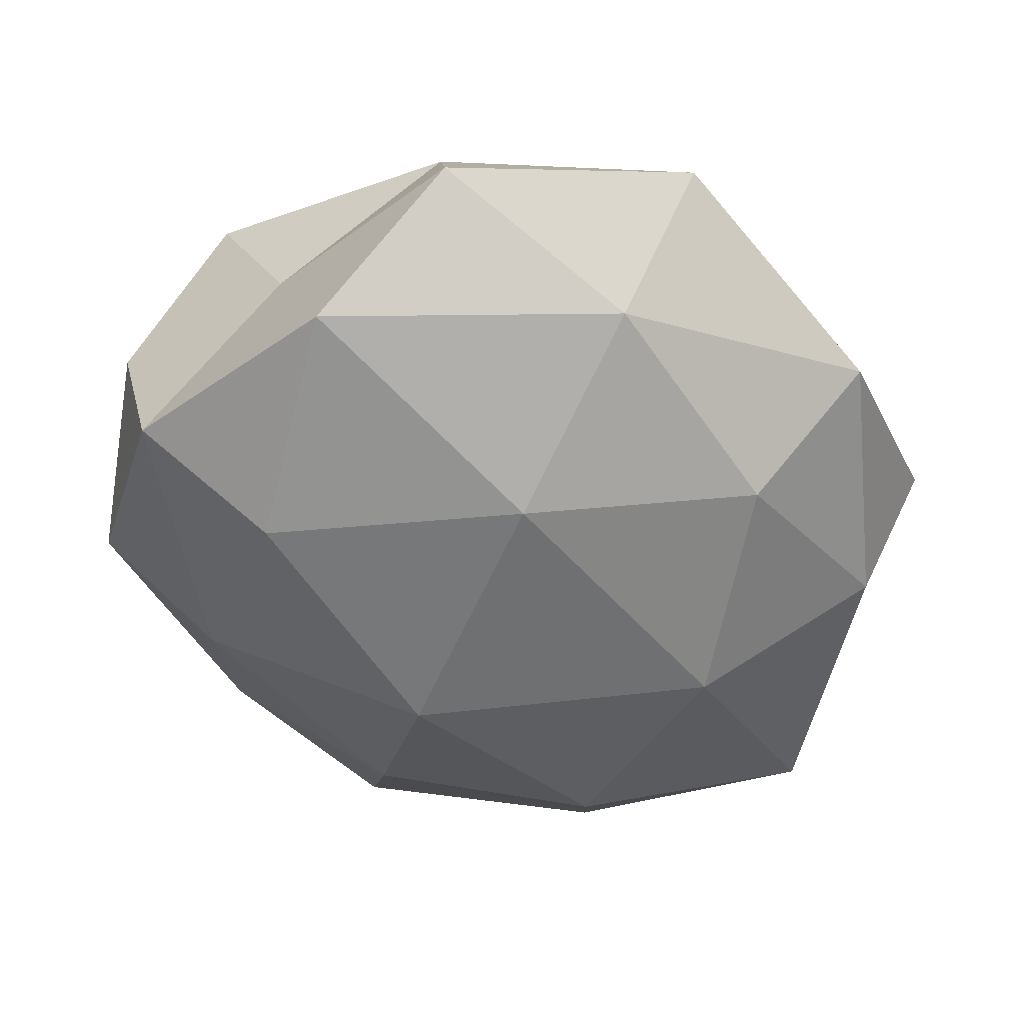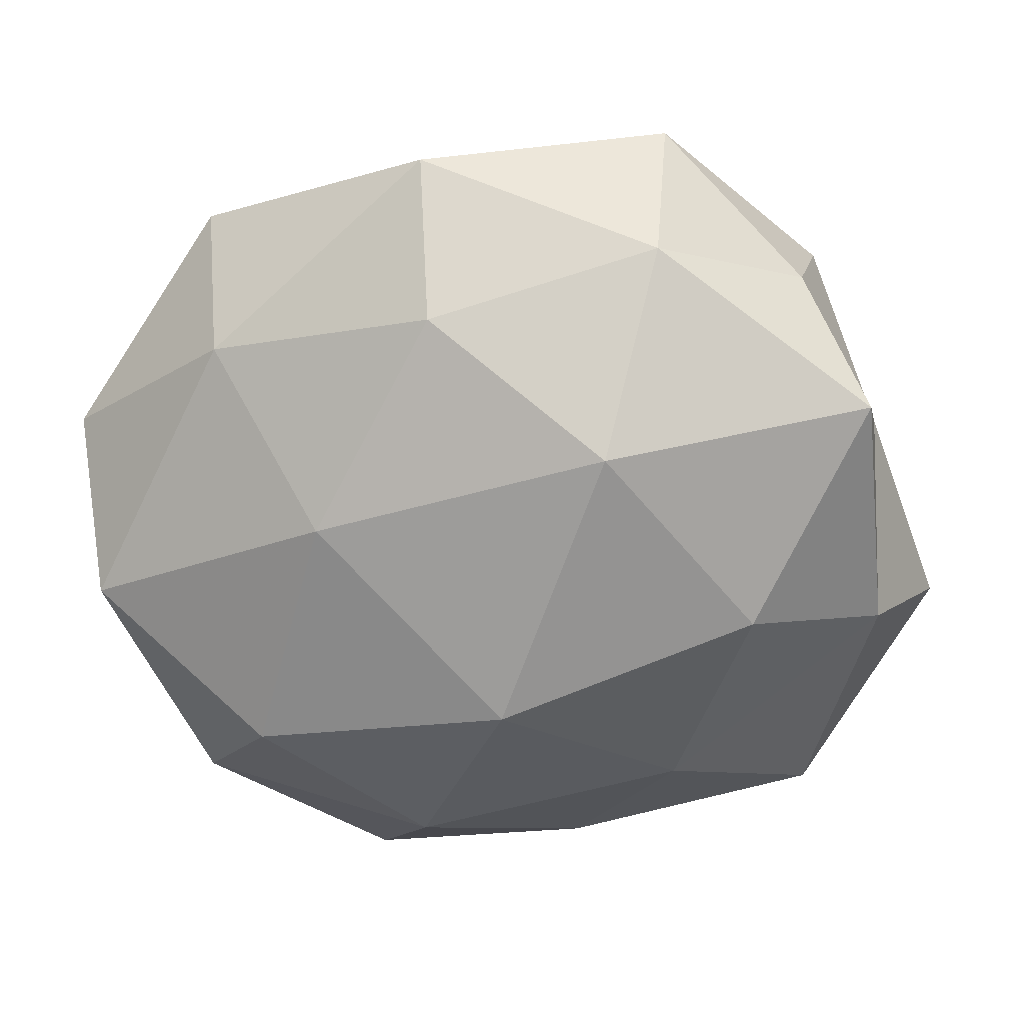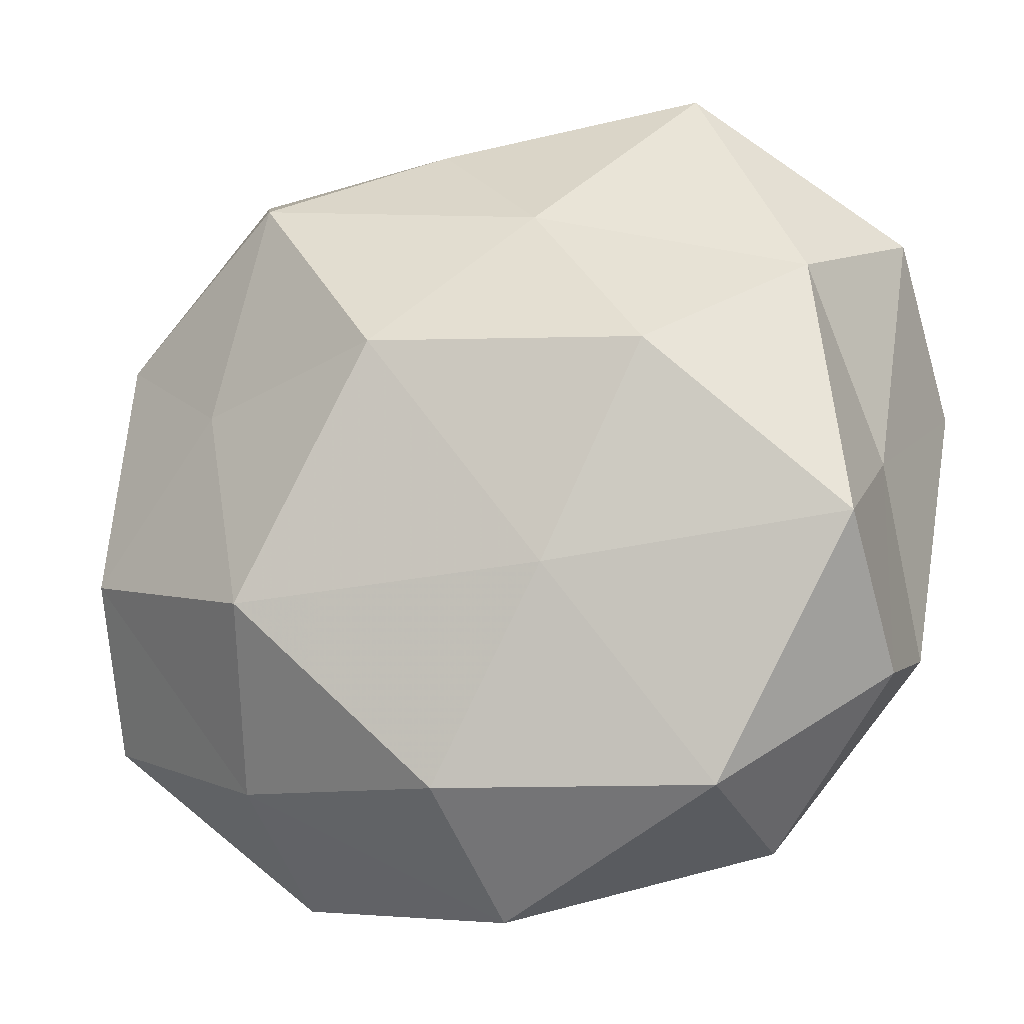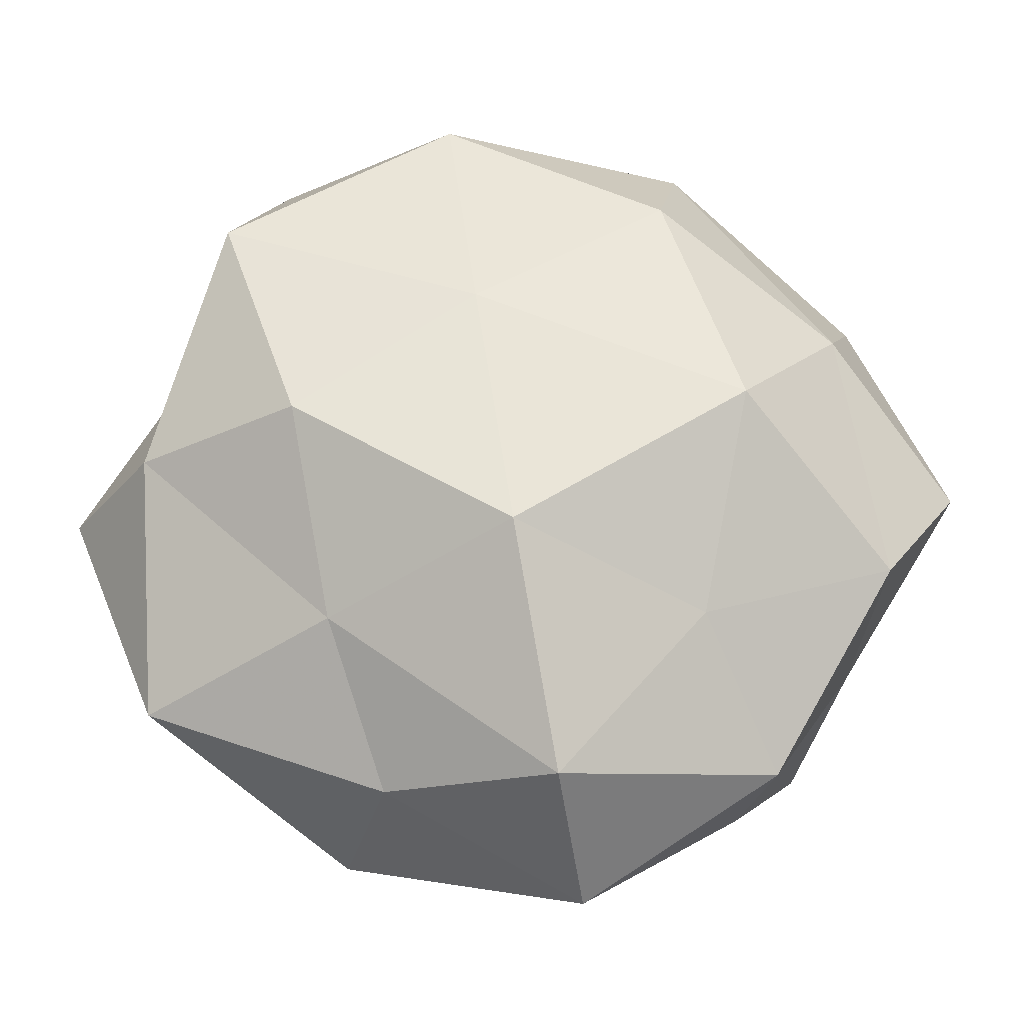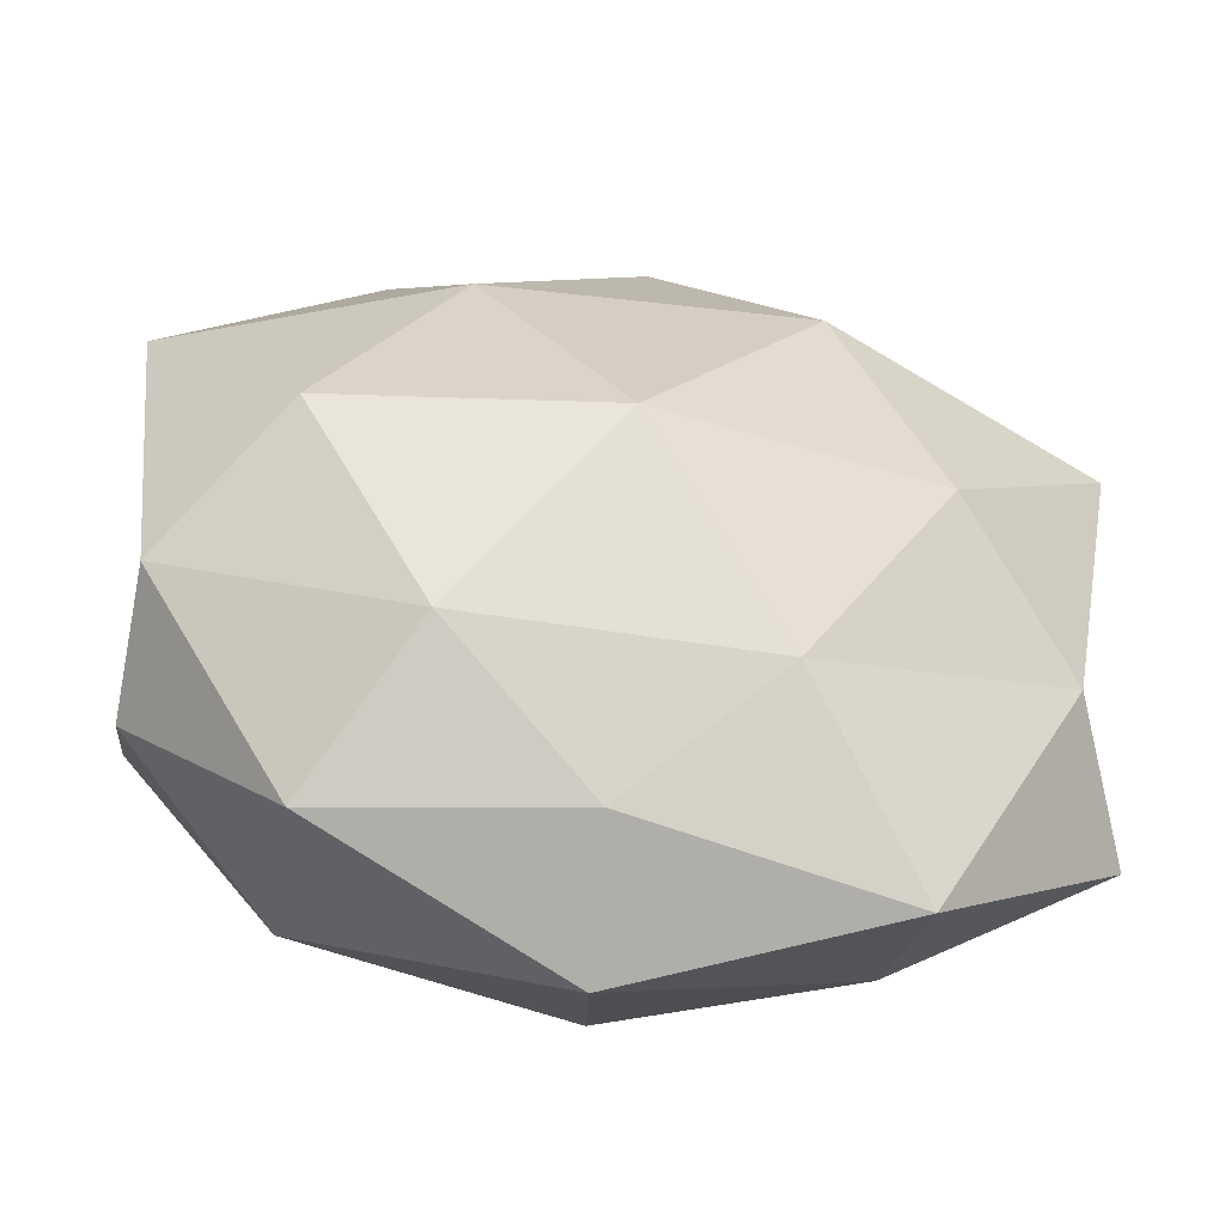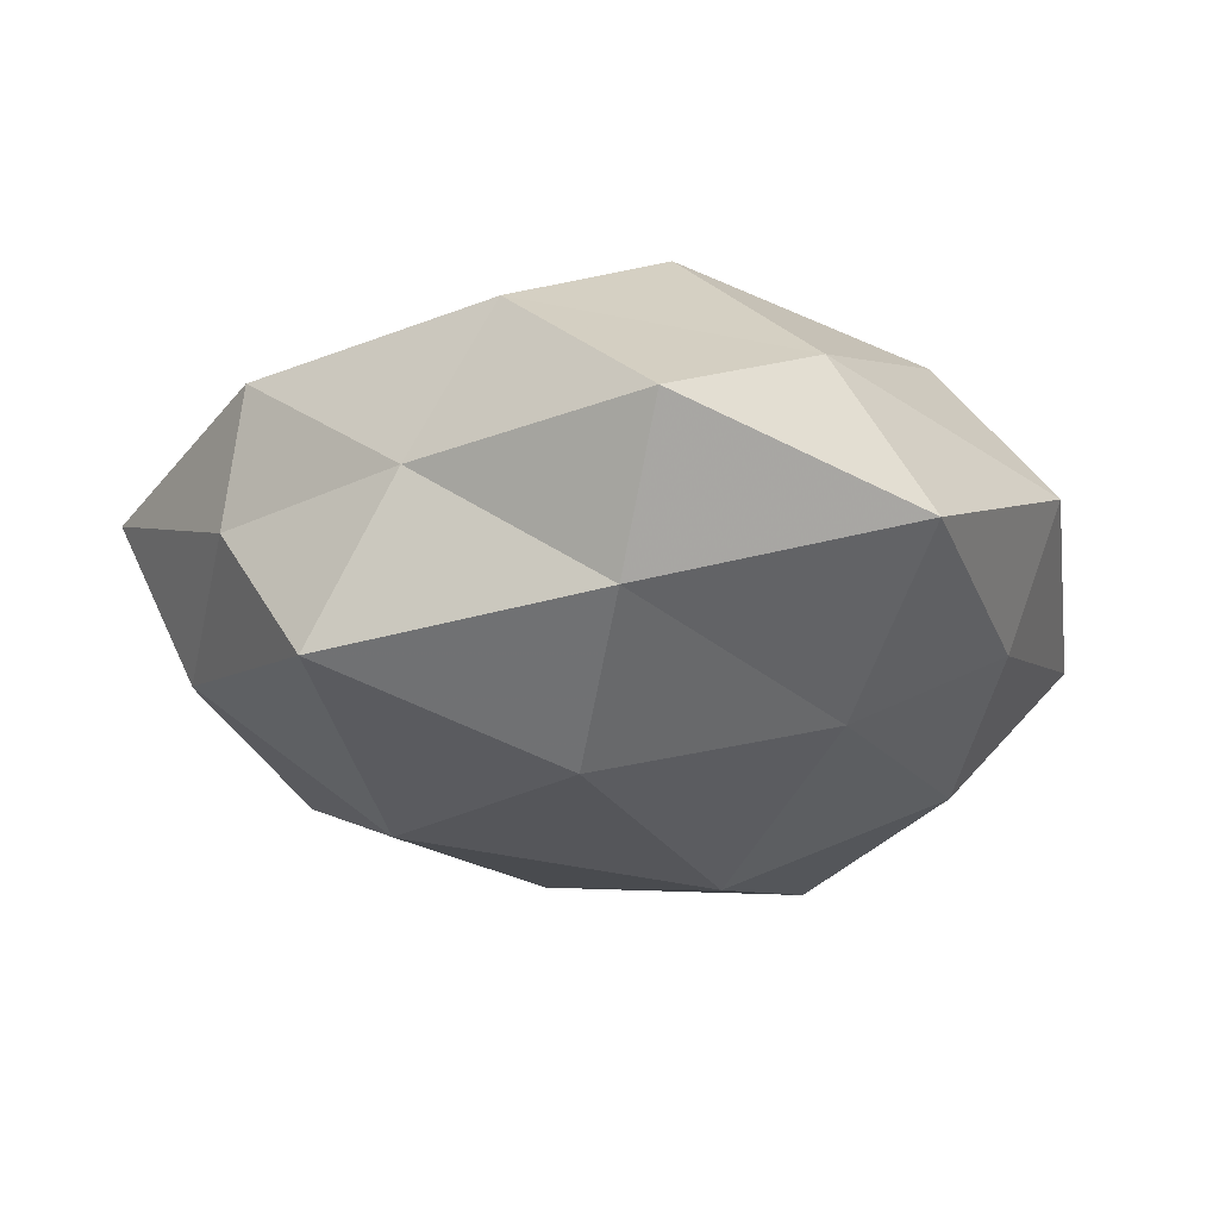
<metadata>
{"format":"obj","ext":"obj","renderer":"f3d","projection":"perspective","resolution":1024,"background":"white","views":[{"elev":-44.3,"azim":127.0,"up":"+Z"},{"elev":-62.4,"azim":-164.5,"up":"+Z"},{"elev":-17.9,"azim":19.8,"up":"+Y"},{"elev":69.2,"azim":-153.1,"up":"+Z"},{"elev":-54.0,"azim":167.9,"up":"+Y"},{"elev":-19.6,"azim":-66.7,"up":"+Z"}]}
</metadata>
<code>
v -0.04583 -0.02367 0.001155
v -0.00417 0.03919 0.01015
v 0.02596 -0.03447 0.01383
v 0.04201 -0.02238 0.004174
v 0.02718 -0.03842 -0.003548
v 0.03154 -0.008089 -0.02285
v 8.02e-06 0.03339 -0.01695
v -0.00184 -0.0339 0.01914
v -0.02725 0.00794 0.01958
v -0.01176 -0.02767 -0.01885
v -0.04298 -0.007771 0.01357
v -0.02556 -0.04121 -0.005899
v -0.04306 0.01077 -0.0168
v 0.01765 0.01531 -0.02288
v 0.04156 0.0003853 0.002102
v -0.02512 0.03255 -0.01143
v 0.008966 0.02653 0.01815
v 0.04445 0.02538 -5.273e-05
v -0.0054 0.01061 0.02858
v 0.04562 0.01017 -0.01383
v -0.02576 -0.03137 0.01101
v 0.01123 -0.01297 0.0233
v 0.02379 0.04273 0.007009
v -0.04149 0.01823 0.01049
v 0.04152 -0.009324 0.018
v -0.0208 -0.01489 0.02573
v -0.02107 0.03105 0.01989
v -0.01464 0.01632 -0.02525
v 0.02252 0.008709 0.02484
v -0.0285 0.03928 0.004588
v 0.003819 -0.00953 -0.02868
v 0.0007877 -0.04532 0.004775
v -0.02517 -0.007503 -0.02464
v -0.04366 0.001121 -0.001006
v 0.01843 -0.02824 -0.01795
v -0.0388 -0.01713 -0.01297
v -0.03936 0.0215 -0.002692
v 0.03707 0.01866 0.01409
v -0.002542 0.04621 -0.003611
v 0.0245 0.03355 -0.01012
v 0.002514 -0.0391 -0.009395
v 0.04217 -0.01778 -0.00998
f 4 3 5
f 6 14 20
f 18 15 20
f 21 11 1
f 1 12 21
f 22 8 3
f 17 23 2
f 24 11 9
f 25 3 4
f 25 4 15
f 22 3 25
f 26 9 11
f 19 9 26
f 8 26 21
f 26 11 21
f 22 26 8
f 19 26 22
f 17 2 27
f 19 27 9
f 17 27 19
f 9 27 24
f 28 7 14
f 28 16 7
f 13 16 28
f 29 17 19
f 29 19 22
f 29 22 25
f 27 2 30
f 27 30 24
f 31 14 6
f 28 14 31
f 3 32 5
f 3 8 32
f 21 32 8
f 12 32 21
f 33 13 28
f 33 31 10
f 33 28 31
f 34 1 11
f 34 11 24
f 31 6 35
f 31 35 10
f 36 12 1
f 10 12 36
f 33 10 36
f 33 36 13
f 36 1 34
f 36 34 13
f 13 37 16
f 16 37 30
f 24 30 37
f 13 34 37
f 37 34 24
f 38 15 18
f 38 23 17
f 38 18 23
f 25 15 38
f 29 38 17
f 29 25 38
f 7 16 39
f 2 23 39
f 39 30 2
f 16 30 39
f 14 7 40
f 14 40 20
f 20 40 18
f 23 18 40
f 39 40 7
f 23 40 39
f 10 41 12
f 5 32 41
f 12 41 32
f 41 35 5
f 10 35 41
f 5 42 4
f 15 4 42
f 20 42 6
f 15 42 20
f 35 42 5
f 35 6 42

</code>
